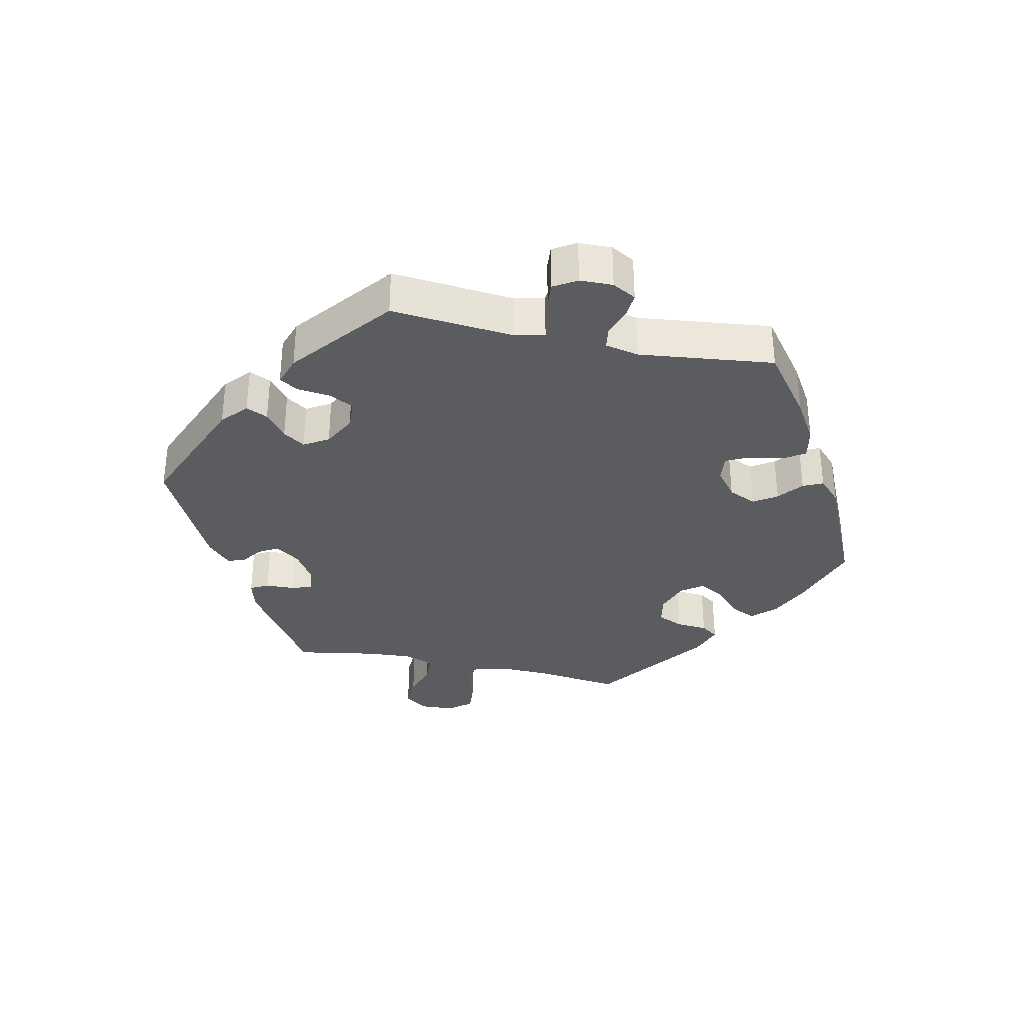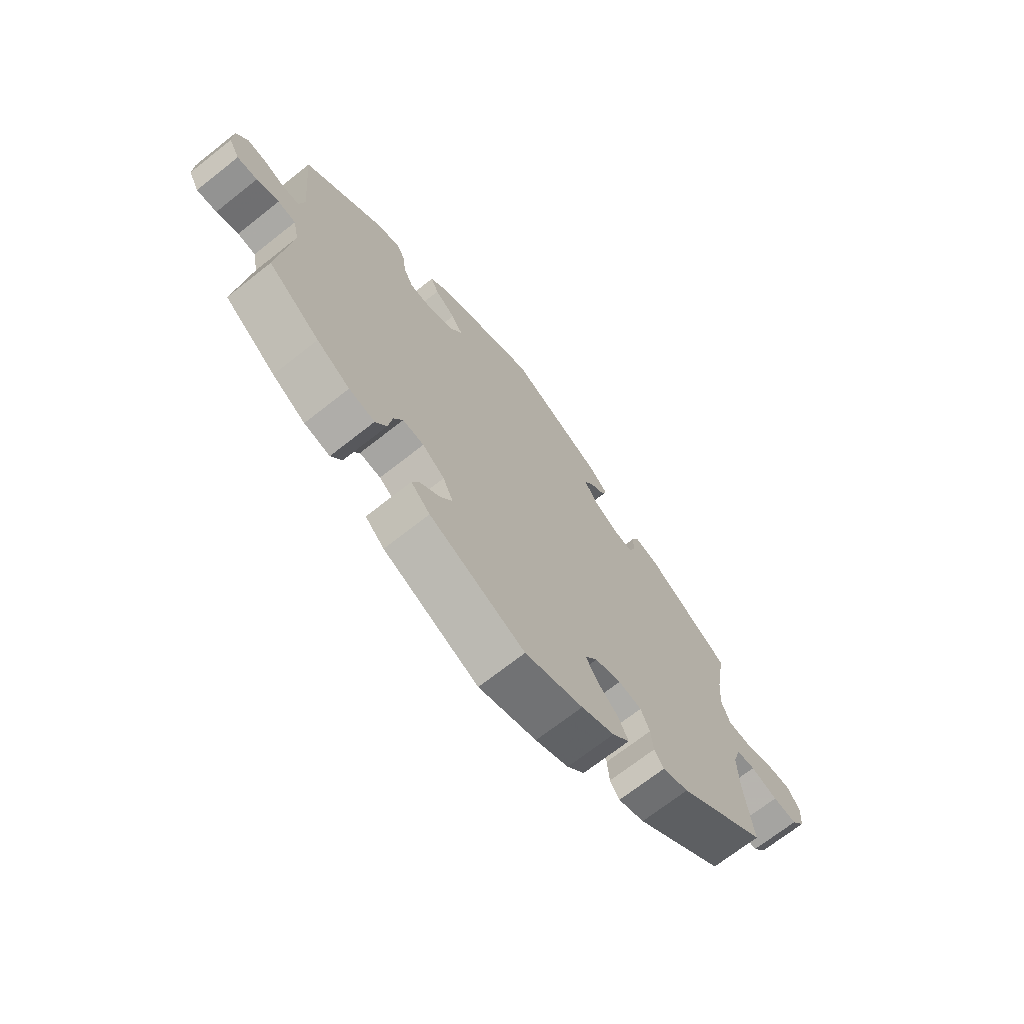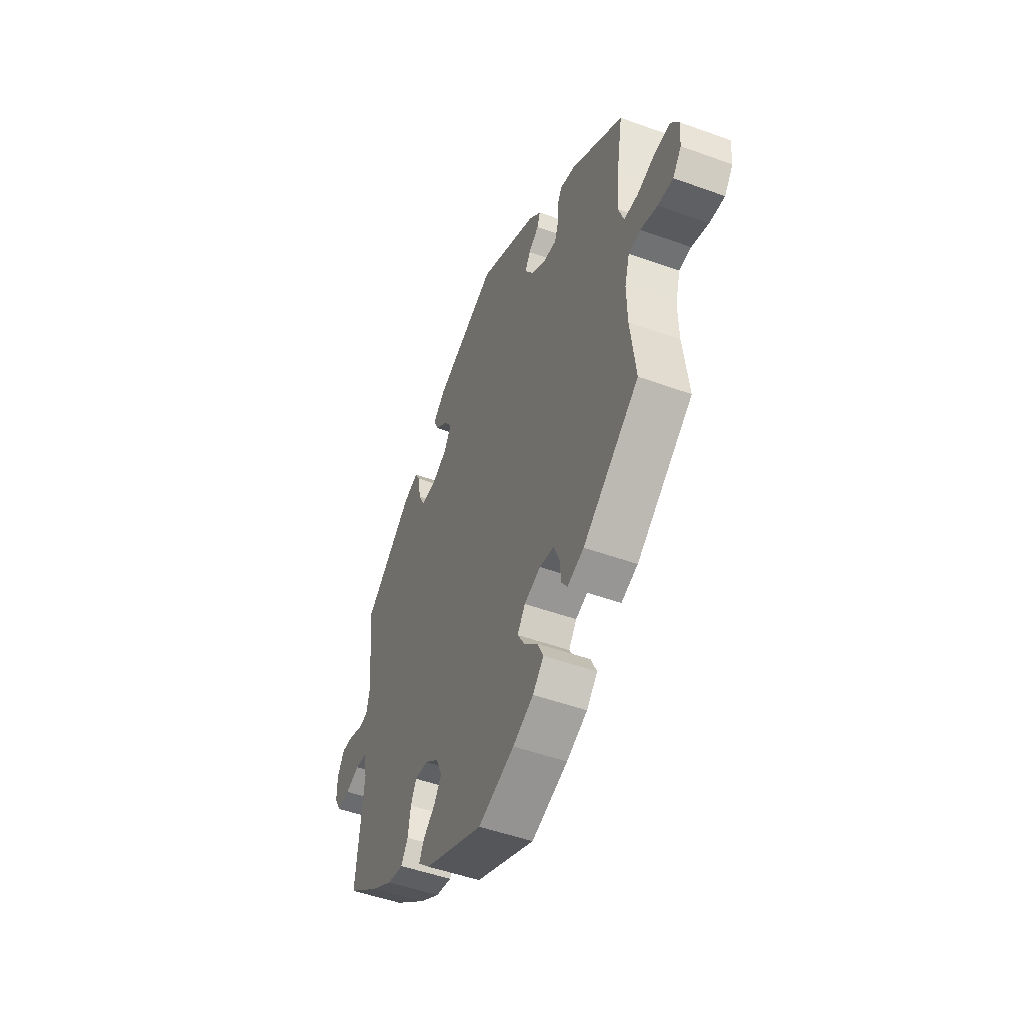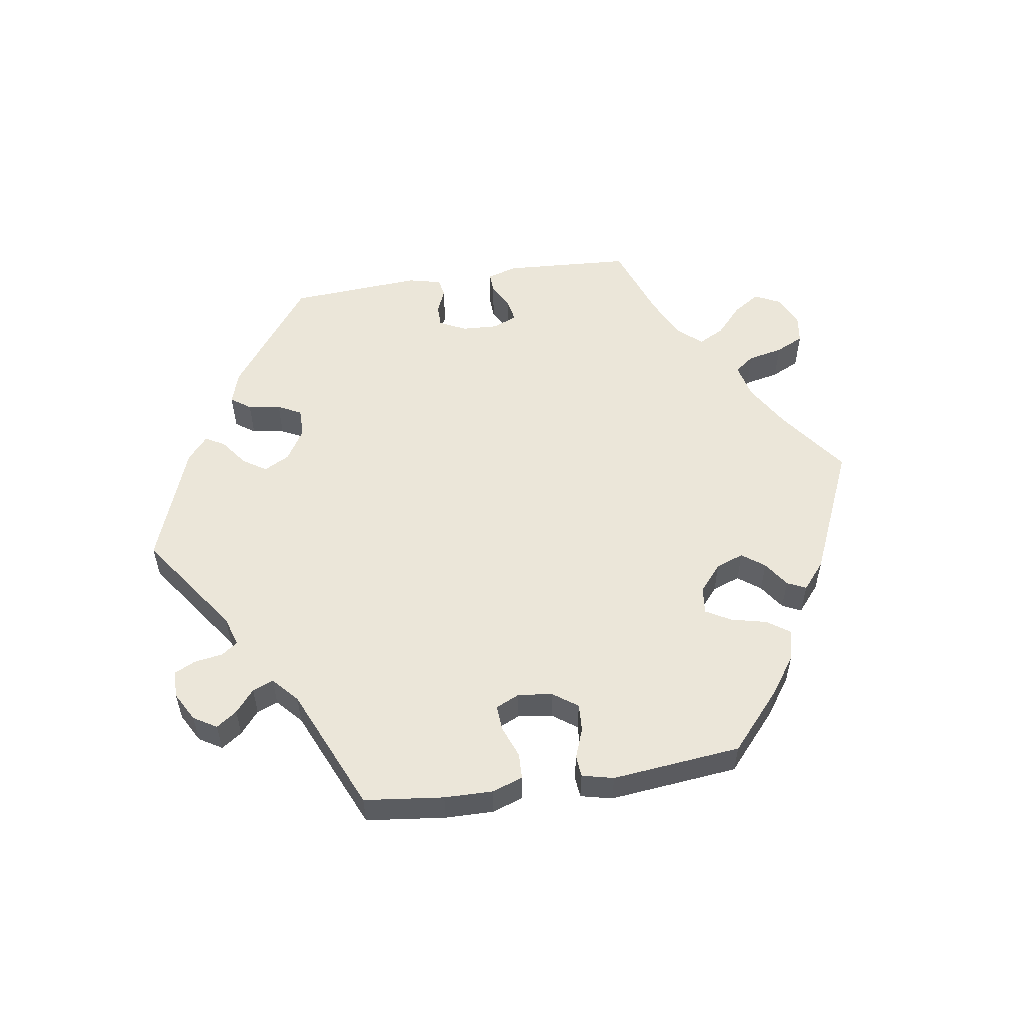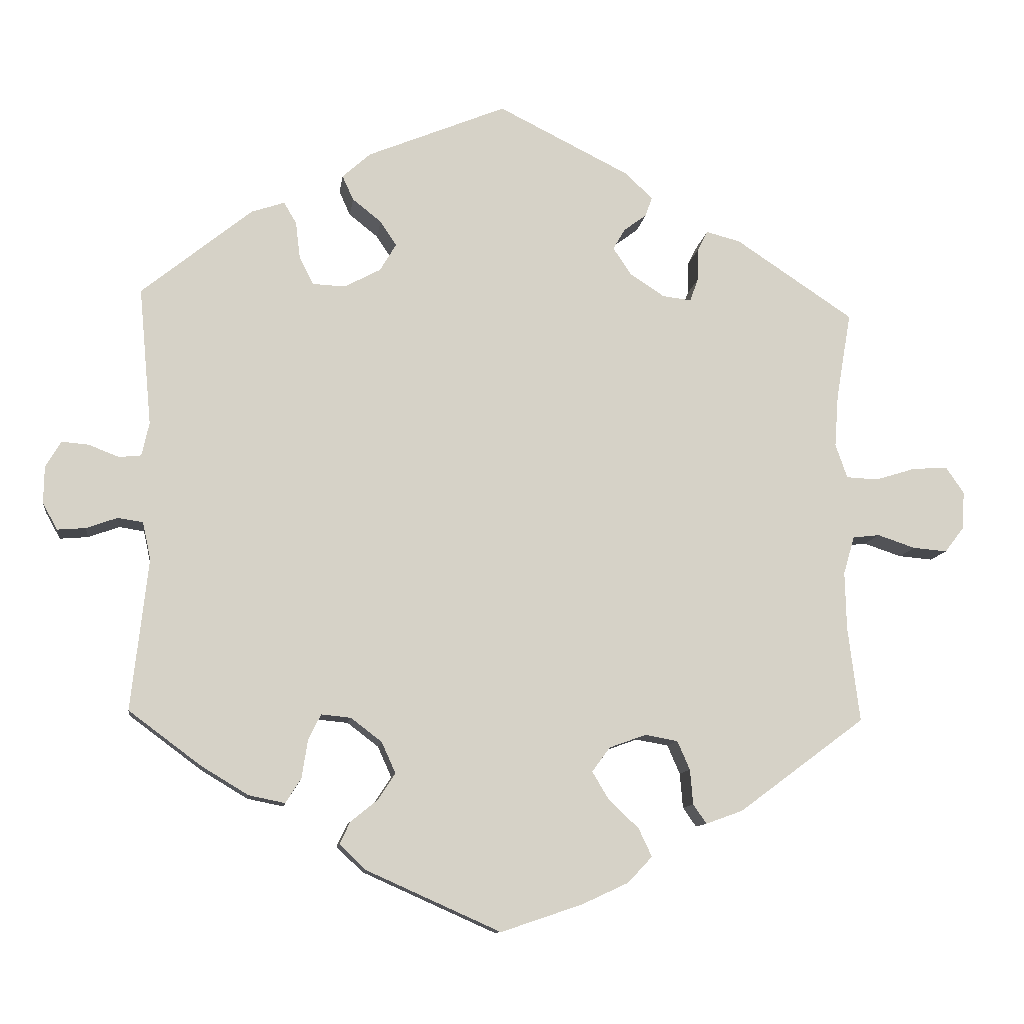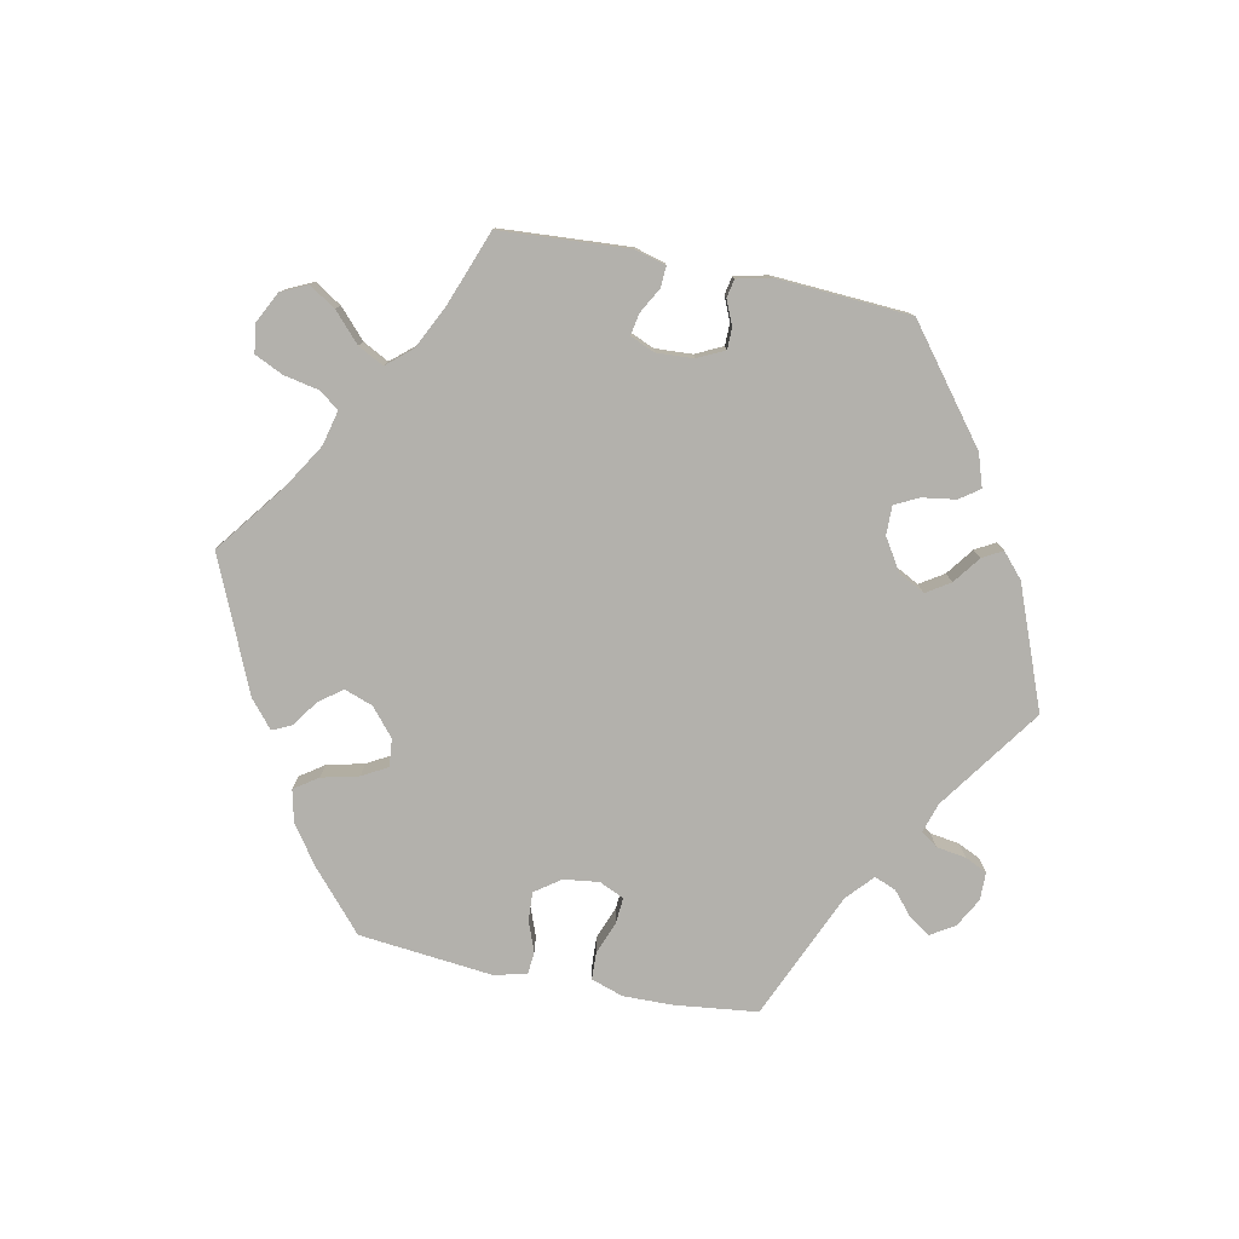
<metadata>
{"format":"obj","ext":"obj","renderer":"f3d","projection":"perspective","resolution":1024,"background":"white","views":[{"elev":-33.9,"azim":78.0,"up":"+Y"},{"elev":-69.9,"azim":128.3,"up":"+Z"},{"elev":-49.1,"azim":-112.0,"up":"+Z"},{"elev":55.7,"azim":141.2,"up":"+Y"},{"elev":-10.7,"azim":172.5,"up":"+Z"},{"elev":-79.0,"azim":-41.5,"up":"+Y"}]}
</metadata>
<code>
v -0.341 0.07 0.395
v -0.295 0.07 0.407
v -0.281 0.07 0.38
v -0.28 0.07 0.336
v -0.269 0.07 0.305
v -0.23 0.07 0.31
v -0.184 0.07 0.34
v -0.159 0.07 0.377
v -0.175 0.07 0.405
v -0.206 0.07 0.428
v -0.215 0.07 0.454
v -0.178 0.07 0.489
v 0 0.07 0.578
v 0.188 0.07 0.501
v 0.226 0.07 0.467
v 0.211 0.07 0.434
v 0.172 0.07 0.403
v 0.15 0.07 0.37
v 0.172 0.07 0.333
v 0.221 0.07 0.307
v 0.265 0.07 0.309
v 0.284 0.07 0.346
v 0.29 0.07 0.396
v 0.307 0.07 0.425
v 0.352 0.07 0.41
v 0.501 0.07 0.29
v 0.484 0.07 0.104
v 0.494 0.07 0.059
v 0.524 0.07 0.056
v 0.565 0.07 0.072
v 0.601 0.07 0.075
v 0.622 0.07 0.04
v 0.623 0.07 -0.01
v 0.603 0.07 -0.046
v 0.565 0.07 -0.043
v 0.523 0.07 -0.028
v 0.489 0.07 -0.033
v 0.478 0.07 -0.084
v 0.501 0.07 -0.288
v 0.403 0.07 -0.361
v 0.34 0.07 -0.399
v 0.291 0.07 -0.409
v 0.27 0.07 -0.376
v 0.262 0.07 -0.325
v 0.245 0.07 -0.29
v 0.205 0.07 -0.294
v 0.163 0.07 -0.326
v 0.144 0.07 -0.368
v 0.167 0.07 -0.403
v 0.204 0.07 -0.433
v 0.218 0.07 -0.463
v 0.182 0.07 -0.497
v 0.001 0.07 -0.578
v -0.109 0.07 -0.541
v -0.172 0.07 -0.512
v -0.205 0.07 -0.477
v -0.187 0.07 -0.439
v -0.146 0.07 -0.4
v -0.124 0.07 -0.363
v -0.148 0.07 -0.33
v -0.198 0.07 -0.312
v -0.242 0.07 -0.32
v -0.259 0.07 -0.359
v -0.263 0.07 -0.406
v -0.281 0.07 -0.432
v -0.331 0.07 -0.414
v -0.501 0.07 -0.288
v -0.485 0.07 -0.16
v -0.483 0.07 -0.082
v -0.498 0.07 -0.031
v -0.534 0.07 -0.027
v -0.585 0.07 -0.044
v -0.631 0.07 -0.048
v -0.657 0.07 -0.014
v -0.66 0.07 0.037
v -0.636 0.07 0.072
v -0.589 0.07 0.07
v -0.534 0.07 0.053
v -0.491 0.07 0.055
v -0.475 0.07 0.101
v -0.48 0.07 0.171
v -0.5 0.07 0.289
v -0.341 0 0.395
v -0.295 0 0.407
v -0.281 0 0.38
v -0.28 0 0.336
v -0.269 0 0.305
v -0.23 0 0.31
v -0.184 0 0.34
v -0.159 0 0.377
v -0.175 0 0.405
v -0.206 0 0.428
v -0.215 0 0.454
v -0.178 0 0.489
v 0 0 0.578
v 0.188 0 0.501
v 0.226 0 0.467
v 0.211 0 0.434
v 0.172 0 0.403
v 0.15 0 0.37
v 0.172 0 0.333
v 0.221 0 0.307
v 0.265 0 0.309
v 0.284 0 0.346
v 0.29 0 0.396
v 0.307 0 0.425
v 0.352 0 0.41
v 0.501 0 0.29
v 0.484 0 0.104
v 0.494 0 0.059
v 0.524 0 0.056
v 0.565 0 0.072
v 0.601 0 0.075
v 0.622 0 0.04
v 0.623 0 -0.01
v 0.603 0 -0.046
v 0.565 0 -0.043
v 0.523 0 -0.028
v 0.489 0 -0.033
v 0.478 0 -0.084
v 0.501 0 -0.288
v 0.403 0 -0.361
v 0.34 0 -0.399
v 0.291 0 -0.409
v 0.27 0 -0.376
v 0.262 0 -0.325
v 0.245 0 -0.29
v 0.205 0 -0.294
v 0.163 0 -0.326
v 0.144 0 -0.368
v 0.167 0 -0.403
v 0.204 0 -0.433
v 0.218 0 -0.463
v 0.182 0 -0.497
v 0.001 0 -0.578
v -0.109 0 -0.541
v -0.172 0 -0.512
v -0.205 0 -0.477
v -0.187 0 -0.439
v -0.146 0 -0.4
v -0.124 0 -0.363
v -0.148 0 -0.33
v -0.198 0 -0.312
v -0.242 0 -0.32
v -0.259 0 -0.359
v -0.263 0 -0.406
v -0.281 0 -0.432
v -0.331 0 -0.414
v -0.501 0 -0.288
v -0.485 0 -0.16
v -0.483 0 -0.082
v -0.498 0 -0.031
v -0.534 0 -0.027
v -0.585 0 -0.044
v -0.631 0 -0.048
v -0.657 0 -0.014
v -0.66 0 0.037
v -0.636 0 0.072
v -0.589 0 0.07
v -0.534 0 0.053
v -0.491 0 0.055
v -0.475 0 0.101
v -0.48 0 0.171
v -0.5 0 0.289
f 81 82 1 2
f 80 81 2 3
f 79 80 3 4
f 75 76 77 78
f 75 78 79
f 74 75 79
f 71 72 73 74
f 71 74 79
f 70 71 79 4
f 65 66 67 68
f 63 64 65 68
f 62 63 68 69
f 61 62 69 70
f 55 56 57 58
f 55 58 59
f 54 55 59
f 53 54 59
f 52 53 59
f 49 50 51 52
f 48 49 52 59
f 47 48 59 60
f 41 42 43 44
f 41 44 45
f 38 39 40 41
f 37 38 41 45
f 33 34 35 36
f 33 36 37
f 32 33 37
f 29 30 31 32
f 28 29 32 37
f 27 28 37 45
f 22 23 24 25
f 21 22 25 26
f 20 21 26 27
f 14 15 16 17
f 14 17 18
f 13 14 18
f 12 13 18 19
f 9 10 11 12
f 8 9 12 19
f 61 70 4 5
f 46 47 60 61
f 46 61 5 6
f 45 46 6 7
f 19 20 27 45
f 7 8 19 45
f 84 83 164 163
f 85 84 163 162
f 86 85 162 161
f 160 159 158 157
f 161 160 157
f 161 157 156
f 156 155 154 153
f 161 156 153
f 86 161 153 152
f 150 149 148 147
f 150 147 146 145
f 151 150 145 144
f 152 151 144 143
f 140 139 138 137
f 141 140 137
f 141 137 136
f 141 136 135
f 141 135 134
f 134 133 132 131
f 141 134 131 130
f 142 141 130 129
f 126 125 124 123
f 127 126 123
f 123 122 121 120
f 127 123 120 119
f 118 117 116 115
f 119 118 115
f 119 115 114
f 114 113 112 111
f 119 114 111 110
f 127 119 110 109
f 107 106 105 104
f 108 107 104 103
f 109 108 103 102
f 99 98 97 96
f 100 99 96
f 100 96 95
f 101 100 95 94
f 94 93 92 91
f 101 94 91 90
f 87 86 152 143
f 143 142 129 128
f 88 87 143 128
f 89 88 128 127
f 127 109 102 101
f 127 101 90 89
f 1 83 84 2
f 2 84 85 3
f 3 85 86 4
f 4 86 87 5
f 5 87 88 6
f 6 88 89 7
f 7 89 90 8
f 8 90 91 9
f 9 91 92 10
f 10 92 93 11
f 11 93 94 12
f 12 94 95 13
f 13 95 96 14
f 14 96 97 15
f 15 97 98 16
f 16 98 99 17
f 17 99 100 18
f 18 100 101 19
f 19 101 102 20
f 20 102 103 21
f 21 103 104 22
f 22 104 105 23
f 23 105 106 24
f 24 106 107 25
f 25 107 108 26
f 26 108 109 27
f 27 109 110 28
f 28 110 111 29
f 29 111 112 30
f 30 112 113 31
f 31 113 114 32
f 32 114 115 33
f 33 115 116 34
f 34 116 117 35
f 35 117 118 36
f 36 118 119 37
f 37 119 120 38
f 38 120 121 39
f 39 121 122 40
f 40 122 123 41
f 41 123 124 42
f 42 124 125 43
f 43 125 126 44
f 44 126 127 45
f 45 127 128 46
f 46 128 129 47
f 47 129 130 48
f 48 130 131 49
f 49 131 132 50
f 50 132 133 51
f 51 133 134 52
f 52 134 135 53
f 53 135 136 54
f 54 136 137 55
f 55 137 138 56
f 56 138 139 57
f 57 139 140 58
f 58 140 141 59
f 59 141 142 60
f 60 142 143 61
f 61 143 144 62
f 62 144 145 63
f 63 145 146 64
f 64 146 147 65
f 65 147 148 66
f 66 148 149 67
f 67 149 150 68
f 68 150 151 69
f 69 151 152 70
f 70 152 153 71
f 71 153 154 72
f 72 154 155 73
f 73 155 156 74
f 74 156 157 75
f 75 157 158 76
f 76 158 159 77
f 77 159 160 78
f 78 160 161 79
f 79 161 162 80
f 80 162 163 81
f 81 163 164 82
f 82 164 83 1

</code>
